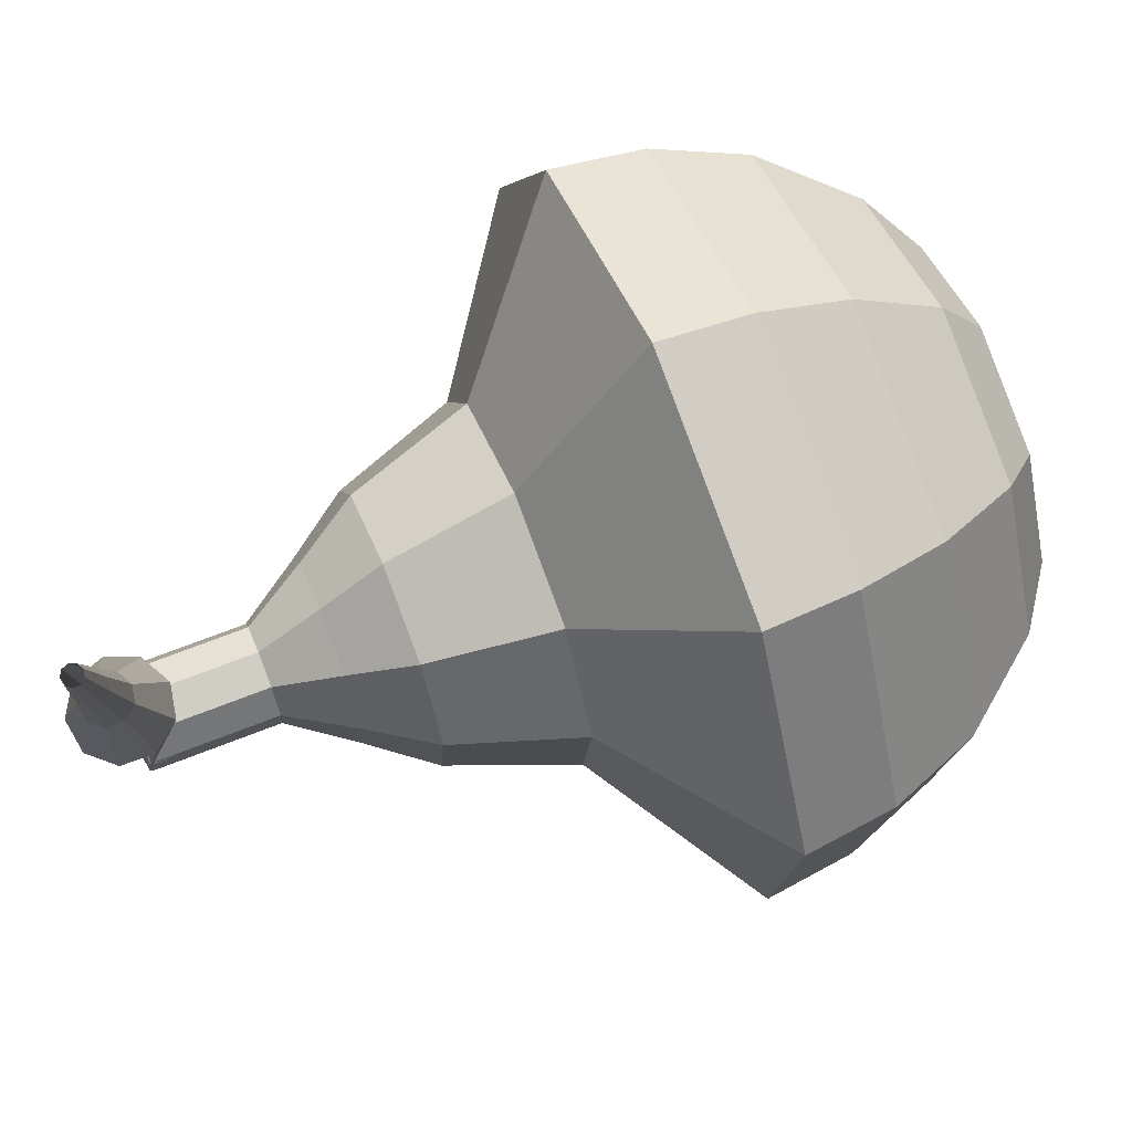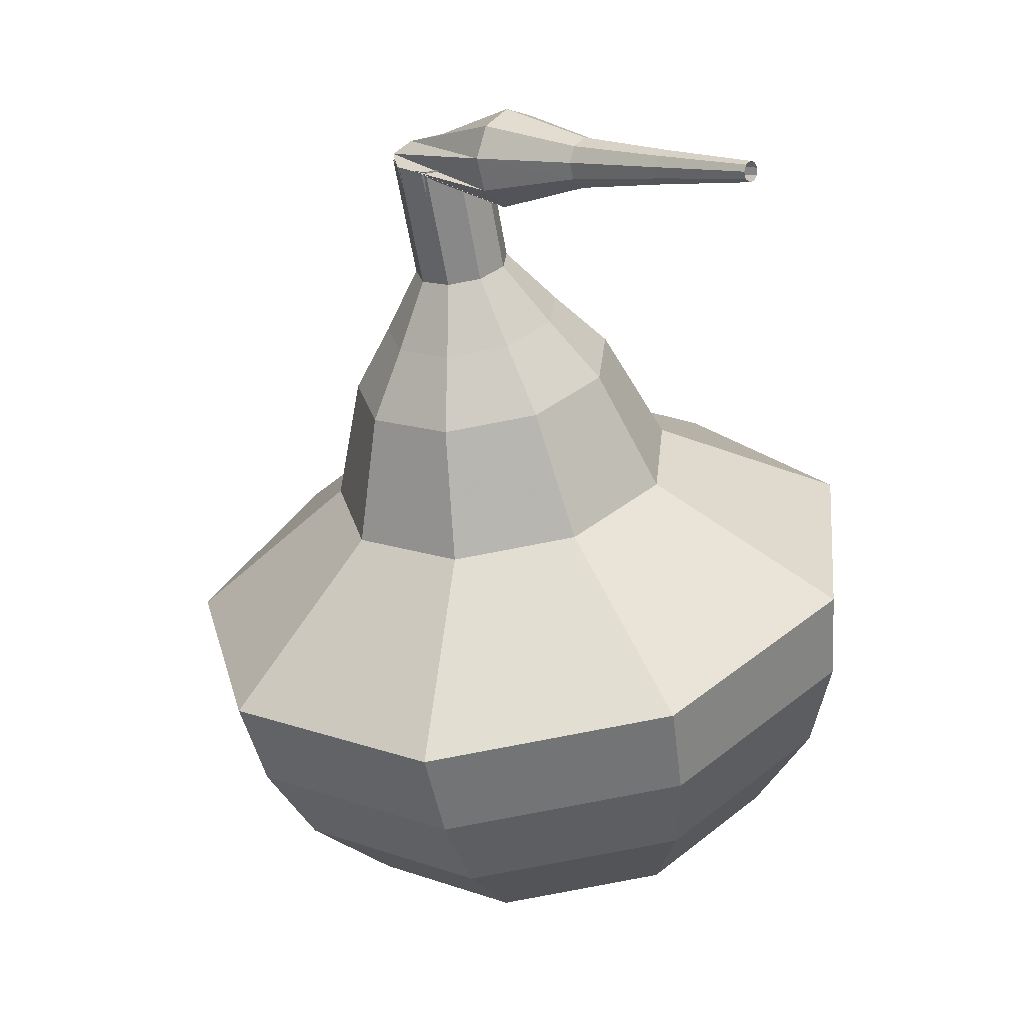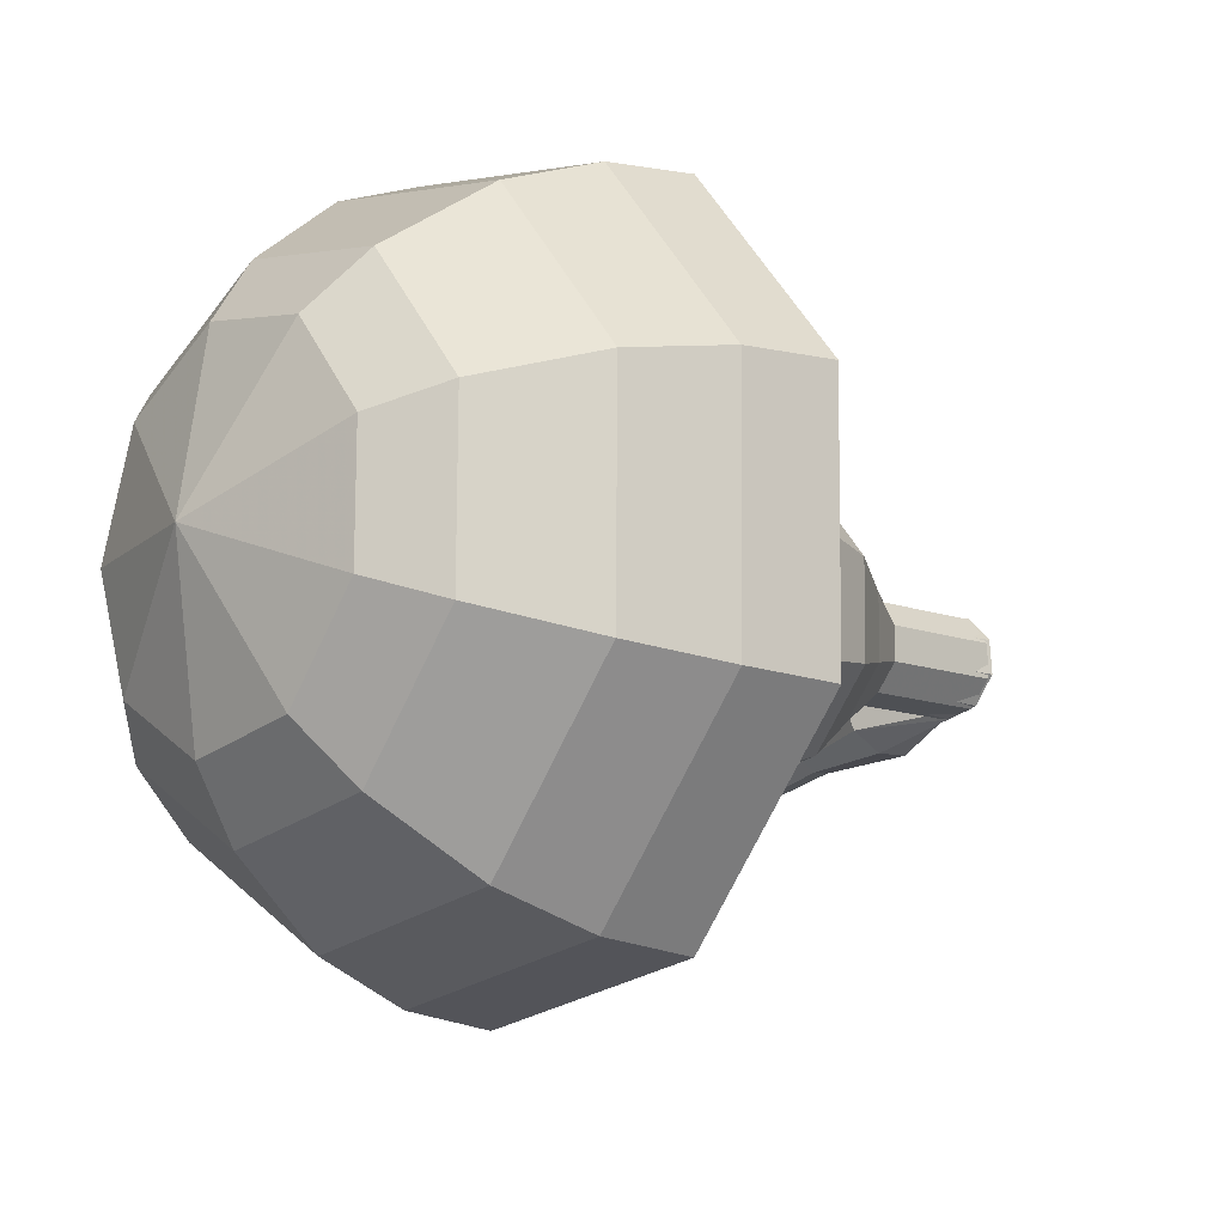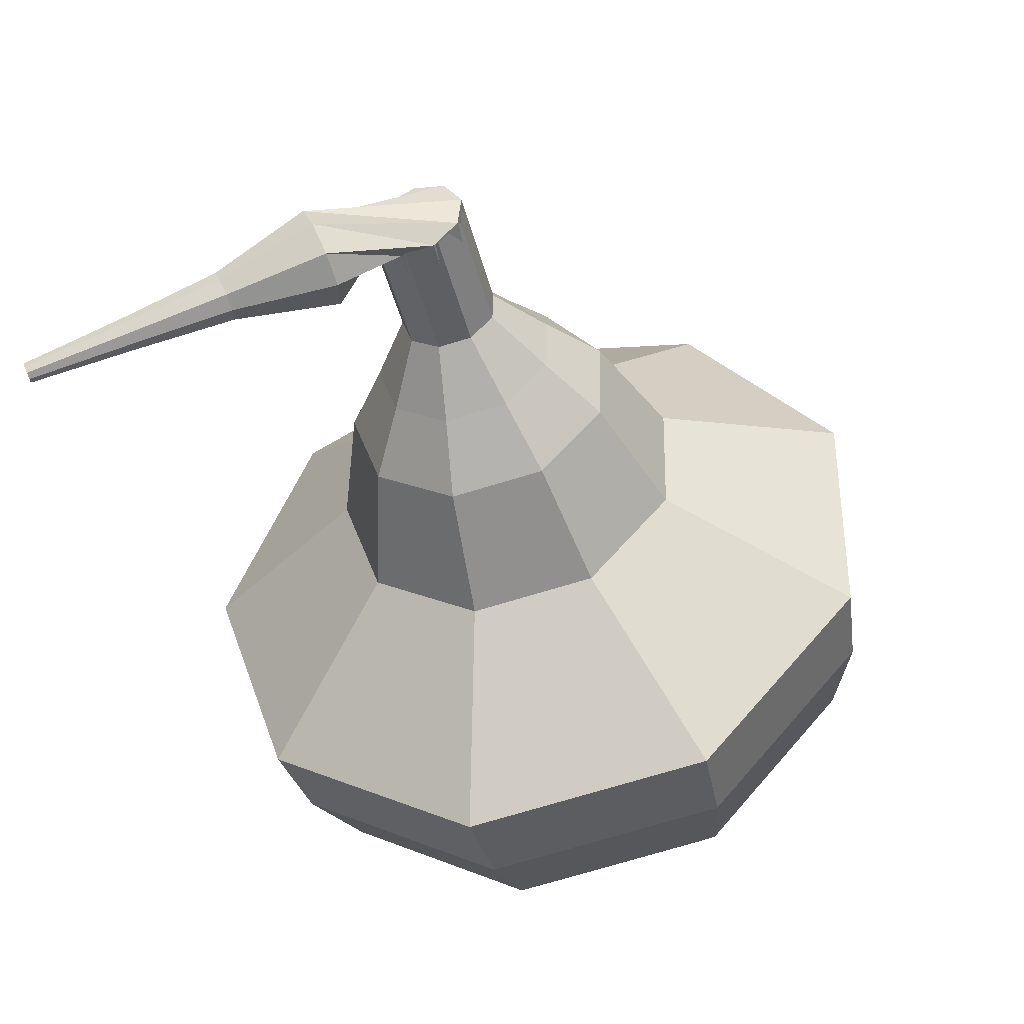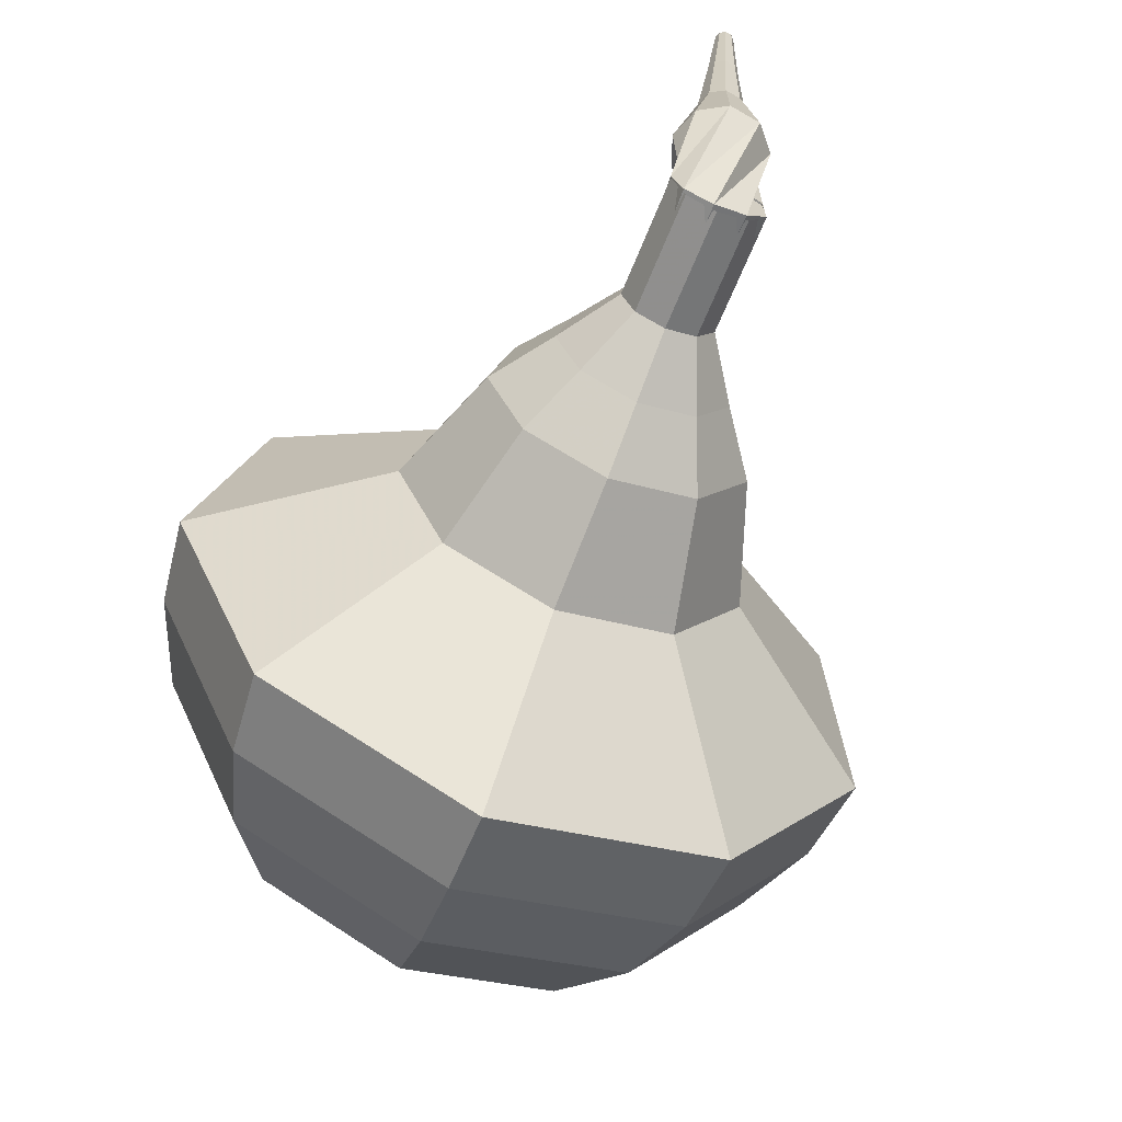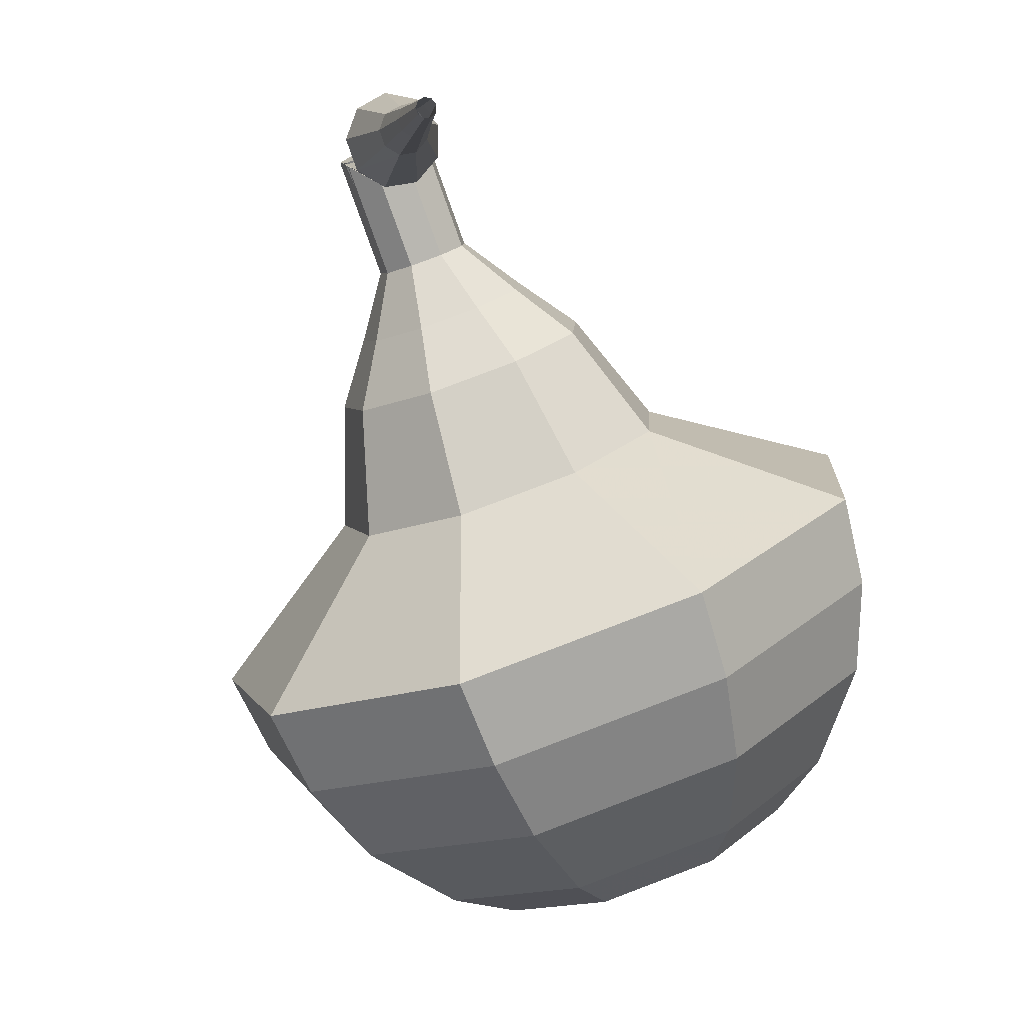
<metadata>
{"format":"obj","ext":"obj","renderer":"f3d","projection":"perspective","resolution":1024,"background":"white","views":[{"elev":-46.9,"azim":90.2,"up":"+Y"},{"elev":8.8,"azim":5.0,"up":"+Z"},{"elev":19.1,"azim":-135.6,"up":"+Y"},{"elev":62.1,"azim":116.7,"up":"+Z"},{"elev":33.6,"azim":-125.3,"up":"+Z"},{"elev":1.2,"azim":42.5,"up":"+Z"}]}
</metadata>
<code>
g tube1
v 251.4 144 127.8
v 249.2 141.7 126.6
v 245.9 141.4 126
v 243 143.2 126.2
v 241.9 146.3 127.1
v 243.1 149.2 128.4
v 246 150.6 129.4
v 249.3 149.8 129.6
v 251.4 147.2 129
v 251.4 144 127.8
v 250.3 144.9 126.9
v 248.7 143.2 126
v 246.2 142.9 125.6
v 244.1 144.3 125.7
v 243.3 146.5 126.4
v 244.2 148.6 127.4
v 246.4 149.6 128.1
v 248.8 149.1 128.2
v 250.3 147.2 127.8
v 250.3 144.9 126.9
v 247.1 146.6 126
v 247.1 146.6 126
v 247.1 146.6 126
v 247.1 146.6 126
v 247.1 146.6 126
v 247.1 146.6 126
v 247.1 146.6 126
v 247.1 146.6 126
v 247.1 146.6 126
v 247.1 146.6 126
v 243.6 140.6 142.4
v 243.7 140 142.2
v 244.3 139.6 142
v 245 139.7 142.1
v 245.4 140.1 142.3
v 245.5 140.7 142.6
v 245.1 141.2 142.8
v 244.5 141.4 142.8
v 243.9 141.2 142.7
v 243.6 140.6 142.4
v 245.5 138.4 142.4
v 245.7 138.6 141.7
v 246 139.1 141.4
v 246.5 139.6 141.5
v 246.7 140 142
v 246.8 140 142.7
v 246.5 139.6 143.2
v 246.1 139.1 143.3
v 245.7 138.6 143
v 245.5 138.4 142.4
v 247.5 137.5 142.3
v 247.5 137.6 142
v 247.7 137.9 141.8
v 247.9 138.1 141.9
v 248.1 138.3 142.1
v 248.1 138.3 142.5
v 247.9 138.1 142.7
v 247.7 137.9 142.8
v 247.5 137.6 142.6
v 247.5 137.5 142.3
v 249.2 136.4 142.2
v 249.2 136.4 142
v 249.3 136.6 141.9
v 249.5 136.8 141.9
v 249.6 136.9 142.1
v 249.6 136.9 142.3
v 249.5 136.8 142.5
v 249.3 136.6 142.5
v 249.2 136.4 142.4
v 249.2 136.4 142.2
v 250.8 135.2 142.1
v 250.9 135.2 142
v 250.9 135.3 142
v 251 135.4 142
v 251.1 135.5 142.1
v 251.1 135.5 142.2
v 251 135.4 142.3
v 251 135.3 142.3
v 250.9 135.2 142.3
v 250.8 135.2 142.1
f 1 2 12
f 12 11 1
f 2 3 13
f 13 12 2
f 3 4 14
f 14 13 3
f 4 5 15
f 15 14 4
f 5 6 16
f 16 15 5
f 6 7 17
f 17 16 6
f 7 8 18
f 18 17 7
f 8 9 19
f 19 18 8
f 9 10 20
f 20 19 9
f 11 12 22
f 22 21 11
f 12 13 23
f 23 22 12
f 13 14 24
f 24 23 13
f 14 15 25
f 25 24 14
f 15 16 26
f 26 25 15
f 16 17 27
f 27 26 16
f 17 18 28
f 28 27 17
f 18 19 29
f 29 28 18
f 19 20 30
f 30 29 19
f 21 22 32
f 32 31 21
f 22 23 33
f 33 32 22
f 23 24 34
f 34 33 23
f 24 25 35
f 35 34 24
f 25 26 36
f 36 35 25
f 26 27 37
f 37 36 26
f 27 28 38
f 38 37 27
f 28 29 39
f 39 38 28
f 29 30 40
f 40 39 29
f 31 32 42
f 42 41 31
f 32 33 43
f 43 42 32
f 33 34 44
f 44 43 33
f 34 35 45
f 45 44 34
f 35 36 46
f 46 45 35
f 36 37 47
f 47 46 36
f 37 38 48
f 48 47 37
f 38 39 49
f 49 48 38
f 39 40 50
f 50 49 39
f 41 42 52
f 52 51 41
f 42 43 53
f 53 52 42
f 43 44 54
f 54 53 43
f 44 45 55
f 55 54 44
f 45 46 56
f 56 55 45
f 46 47 57
f 57 56 46
f 47 48 58
f 58 57 47
f 48 49 59
f 59 58 48
f 49 50 60
f 60 59 49
f 51 52 62
f 62 61 51
f 52 53 63
f 63 62 52
f 53 54 64
f 64 63 53
f 54 55 65
f 65 64 54
f 55 56 66
f 66 65 55
f 56 57 67
f 67 66 56
f 57 58 68
f 68 67 57
f 58 59 69
f 69 68 58
f 59 60 70
f 70 69 59
f 61 62 72
f 72 71 61
f 62 63 73
f 73 72 62
f 63 64 74
f 74 73 63
f 64 65 75
f 75 74 64
f 65 66 76
f 76 75 65
f 66 67 77
f 77 76 66
f 67 68 78
f 78 77 67
f 68 69 79
f 79 78 68
f 69 70 80
f 80 79 69
v 245.5 140.1 142.4
v 245 139.7 142.2
v 244.4 139.6 142.1
v 243.8 140 142.1
v 243.6 140.6 142.3
v 243.8 141.2 142.6
v 244.4 141.4 142.8
v 245.1 141.3 142.8
v 245.5 140.8 142.7
v 245.5 140.1 142.4
v 245.7 140.6 141.3
v 245.2 140.1 141
v 244.5 140 140.9
v 244 140.4 140.9
v 243.7 141 141.1
v 244 141.6 141.4
v 244.6 141.9 141.6
v 245.2 141.7 141.6
v 245.7 141.2 141.5
v 245.7 140.6 141.3
v 245.8 141 140.1
v 245.4 140.5 139.8
v 244.7 140.5 139.7
v 244.1 140.8 139.8
v 243.9 141.5 139.9
v 244.2 142 140.2
v 244.8 142.3 140.4
v 245.4 142.2 140.4
v 245.9 141.6 140.3
v 245.8 141 140.1
v 246.8 141.1 138.9
v 246 140.2 138.4
v 244.7 140.1 138.2
v 243.7 140.8 138.3
v 243.2 141.9 138.7
v 243.7 143 139.1
v 244.8 143.6 139.5
v 246.1 143.3 139.6
v 246.9 142.3 139.3
v 246.8 141.1 138.9
v 247.9 141.2 137.7
v 246.6 139.9 137
v 244.7 139.7 136.7
v 243.1 140.7 136.8
v 242.5 142.4 137.4
v 243.2 144.1 138.1
v 244.8 144.9 138.6
v 246.7 144.4 138.7
v 247.9 143 138.4
v 247.9 141.2 137.7
v 249.1 141.7 135.4
v 247.4 140 134.5
v 244.9 139.7 134
v 242.8 141.1 134.2
v 241.9 143.4 134.9
v 242.8 145.6 135.8
v 245.1 146.6 136.6
v 247.6 146 136.7
v 249.1 144.1 136.3
v 249.1 141.7 135.4
v 252.9 141.1 133
v 249.6 137.7 131.2
v 244.6 137.2 130.3
v 240.2 139.9 130.6
v 238.6 144.5 132
v 240.4 148.9 134
v 244.8 151 135.4
v 249.8 149.8 135.7
v 253 145.9 134.8
v 252.9 141.1 133
v 253 141.9 131.3
v 249.7 138.5 129.5
v 244.9 138 128.6
v 240.7 140.6 128.9
v 239.1 145.1 130.3
v 240.8 149.4 132.2
v 245.1 151.4 133.6
v 250 150.3 133.9
v 253.1 146.5 133
v 253 141.9 131.3
v 252.5 142.8 129.5
v 249.6 139.8 128
v 245.3 139.4 127.1
v 241.5 141.7 127.4
v 240.1 145.7 128.7
v 241.7 149.5 130.3
v 245.5 151.4 131.6
v 249.9 150.3 131.9
v 252.6 147 131.1
v 252.5 142.8 129.5
v 251.4 144 127.8
v 249.2 141.7 126.6
v 245.9 141.4 126
v 243 143.2 126.2
v 241.9 146.3 127.1
v 243.1 149.2 128.4
v 246 150.6 129.4
v 249.3 149.8 129.6
v 251.4 147.2 129
v 251.4 144 127.8
v 250.3 144.9 126.9
v 248.7 143.2 126
v 246.2 142.9 125.6
v 244.1 144.3 125.7
v 243.3 146.5 126.4
v 244.2 148.6 127.4
v 246.4 149.6 128.1
v 248.8 149.1 128.2
v 250.3 147.2 127.8
v 250.3 144.9 126.9
v 247.1 146.6 126
v 247.1 146.6 126
v 247.1 146.6 126
v 247.1 146.6 126
v 247.1 146.6 126
v 247.1 146.6 126
v 247.1 146.6 126
v 247.1 146.6 126
v 247.1 146.6 126
v 247.1 146.6 126
f 81 82 92
f 92 91 81
f 82 83 93
f 93 92 82
f 83 84 94
f 94 93 83
f 84 85 95
f 95 94 84
f 85 86 96
f 96 95 85
f 86 87 97
f 97 96 86
f 87 88 98
f 98 97 87
f 88 89 99
f 99 98 88
f 89 90 100
f 100 99 89
f 91 92 102
f 102 101 91
f 92 93 103
f 103 102 92
f 93 94 104
f 104 103 93
f 94 95 105
f 105 104 94
f 95 96 106
f 106 105 95
f 96 97 107
f 107 106 96
f 97 98 108
f 108 107 97
f 98 99 109
f 109 108 98
f 99 100 110
f 110 109 99
f 101 102 112
f 112 111 101
f 102 103 113
f 113 112 102
f 103 104 114
f 114 113 103
f 104 105 115
f 115 114 104
f 105 106 116
f 116 115 105
f 106 107 117
f 117 116 106
f 107 108 118
f 118 117 107
f 108 109 119
f 119 118 108
f 109 110 120
f 120 119 109
f 111 112 122
f 122 121 111
f 112 113 123
f 123 122 112
f 113 114 124
f 124 123 113
f 114 115 125
f 125 124 114
f 115 116 126
f 126 125 115
f 116 117 127
f 127 126 116
f 117 118 128
f 128 127 117
f 118 119 129
f 129 128 118
f 119 120 130
f 130 129 119
f 121 122 132
f 132 131 121
f 122 123 133
f 133 132 122
f 123 124 134
f 134 133 123
f 124 125 135
f 135 134 124
f 125 126 136
f 136 135 125
f 126 127 137
f 137 136 126
f 127 128 138
f 138 137 127
f 128 129 139
f 139 138 128
f 129 130 140
f 140 139 129
f 131 132 142
f 142 141 131
f 132 133 143
f 143 142 132
f 133 134 144
f 144 143 133
f 134 135 145
f 145 144 134
f 135 136 146
f 146 145 135
f 136 137 147
f 147 146 136
f 137 138 148
f 148 147 137
f 138 139 149
f 149 148 138
f 139 140 150
f 150 149 139
f 141 142 152
f 152 151 141
f 142 143 153
f 153 152 142
f 143 144 154
f 154 153 143
f 144 145 155
f 155 154 144
f 145 146 156
f 156 155 145
f 146 147 157
f 157 156 146
f 147 148 158
f 158 157 147
f 148 149 159
f 159 158 148
f 149 150 160
f 160 159 149
f 151 152 162
f 162 161 151
f 152 153 163
f 163 162 152
f 153 154 164
f 164 163 153
f 154 155 165
f 165 164 154
f 155 156 166
f 166 165 155
f 156 157 167
f 167 166 156
f 157 158 168
f 168 167 157
f 158 159 169
f 169 168 158
f 159 160 170
f 170 169 159
f 161 162 172
f 172 171 161
f 162 163 173
f 173 172 162
f 163 164 174
f 174 173 163
f 164 165 175
f 175 174 164
f 165 166 176
f 176 175 165
f 166 167 177
f 177 176 166
f 167 168 178
f 178 177 167
f 168 169 179
f 179 178 168
f 169 170 180
f 180 179 169
f 171 172 182
f 182 181 171
f 172 173 183
f 183 182 172
f 173 174 184
f 184 183 173
f 174 175 185
f 185 184 174
f 175 176 186
f 186 185 175
f 176 177 187
f 187 186 176
f 177 178 188
f 188 187 177
f 178 179 189
f 189 188 178
f 179 180 190
f 190 189 179
f 181 182 192
f 192 191 181
f 182 183 193
f 193 192 182
f 183 184 194
f 194 193 183
f 184 185 195
f 195 194 184
f 185 186 196
f 196 195 185
f 186 187 197
f 197 196 186
f 187 188 198
f 198 197 187
f 188 189 199
f 199 198 188
f 189 190 200
f 200 199 189
g

</code>
